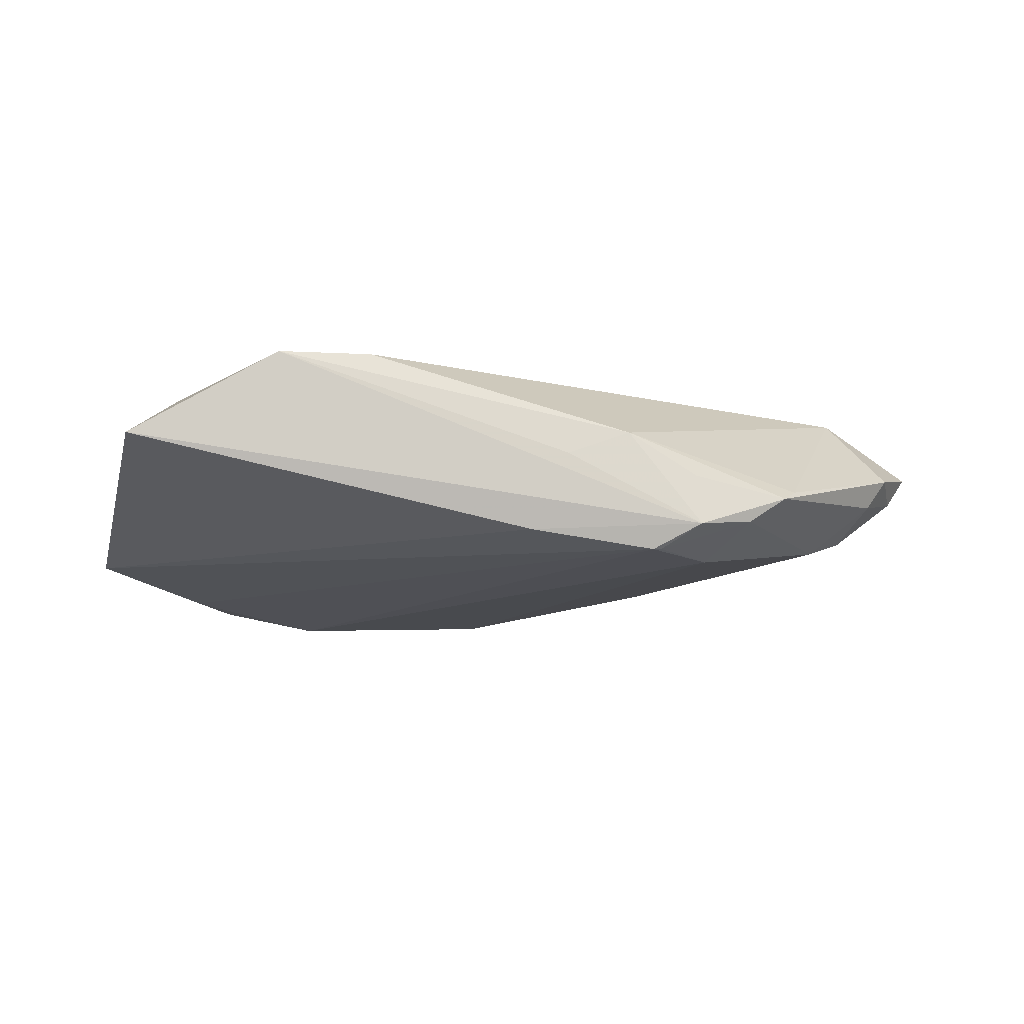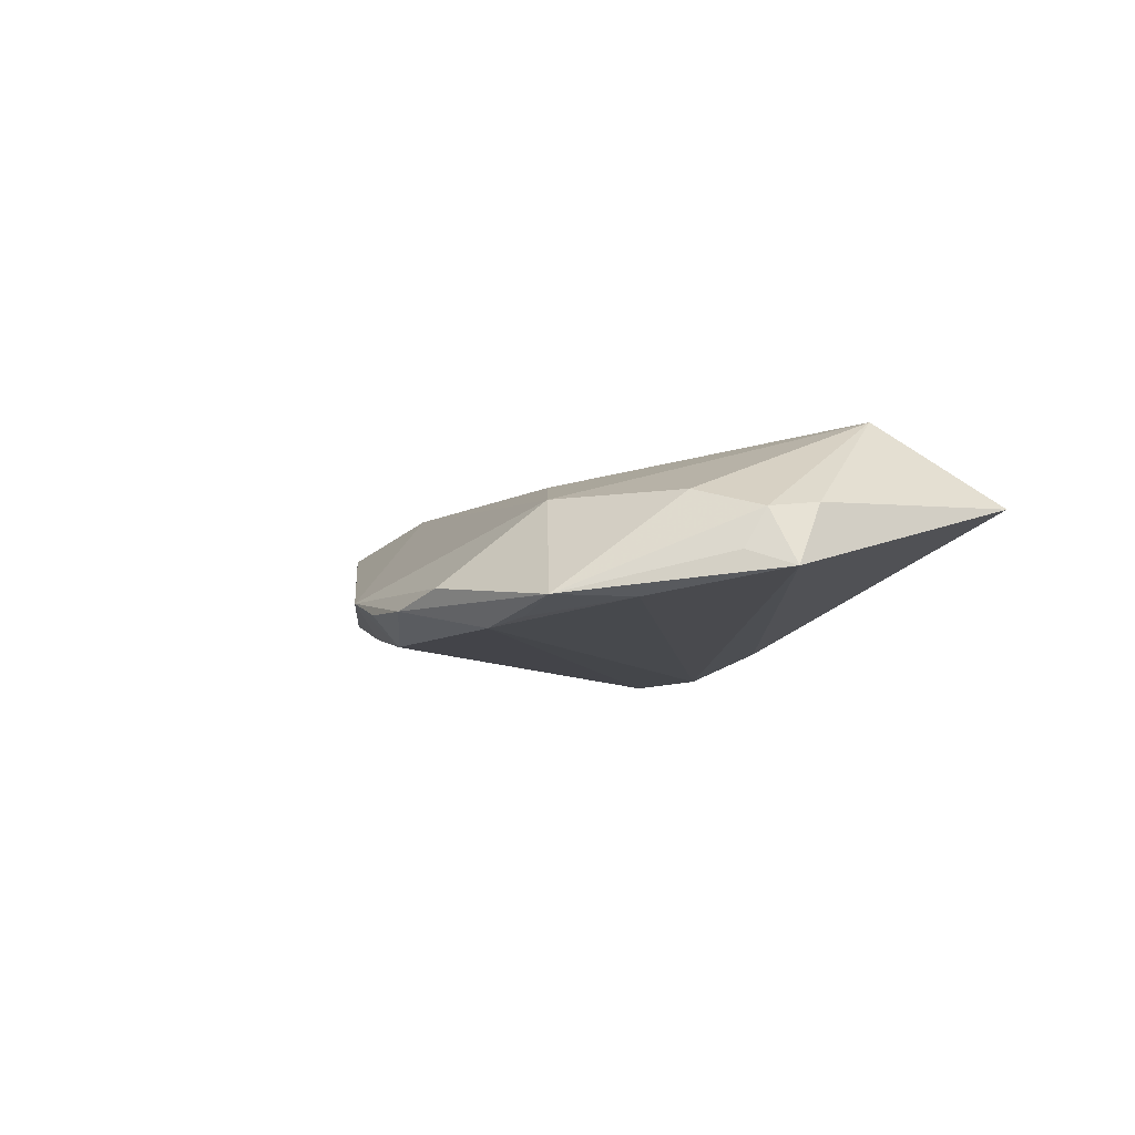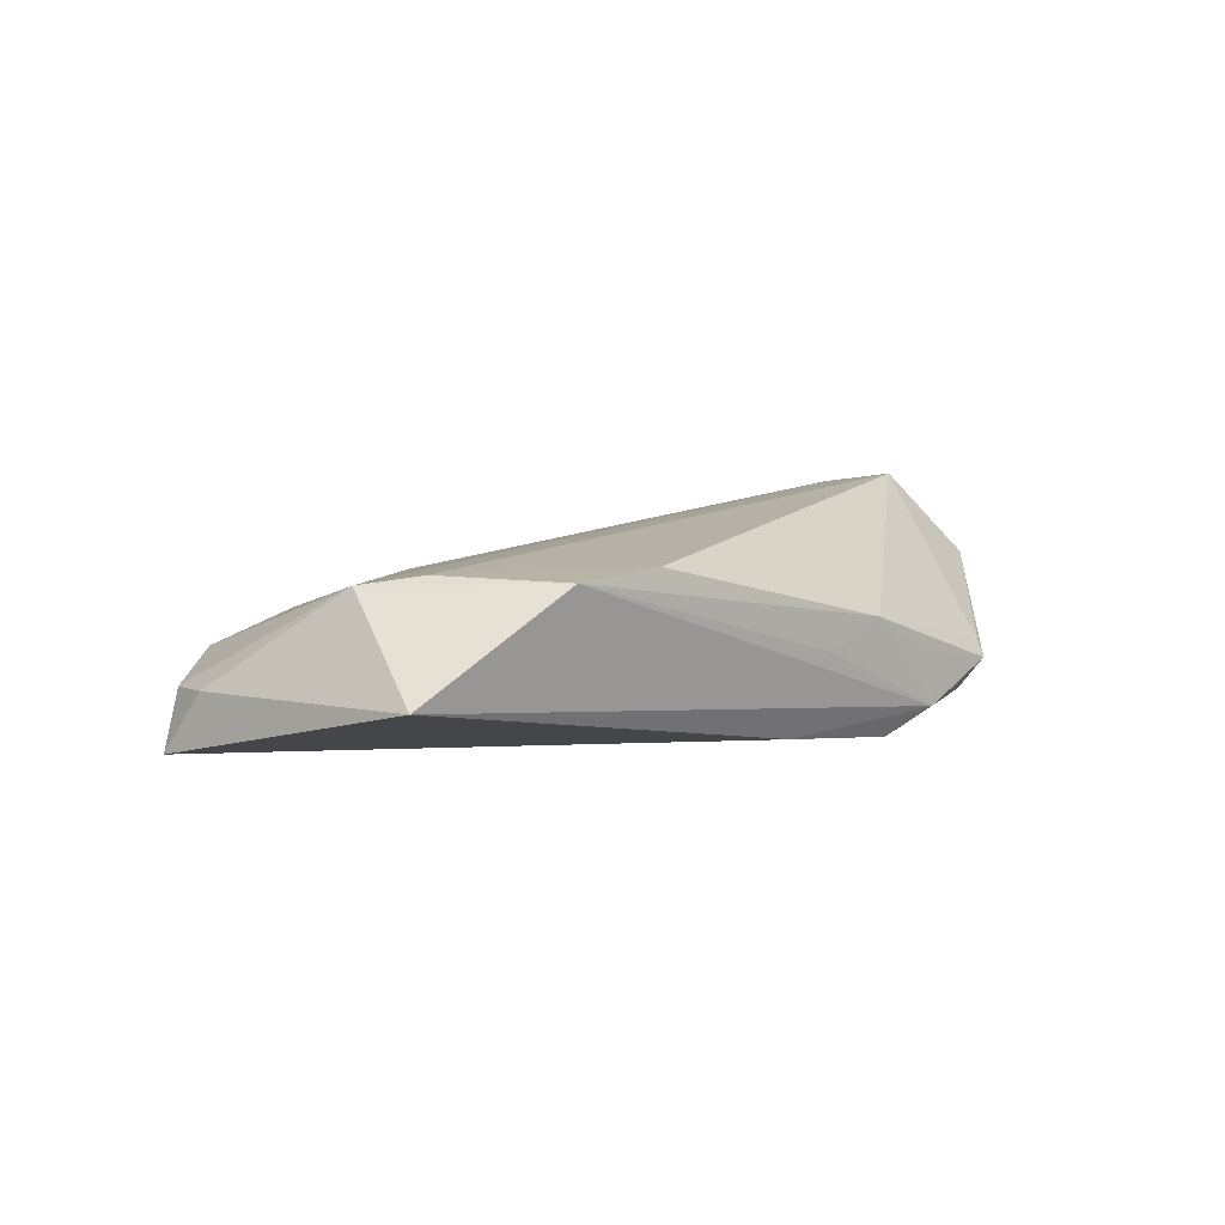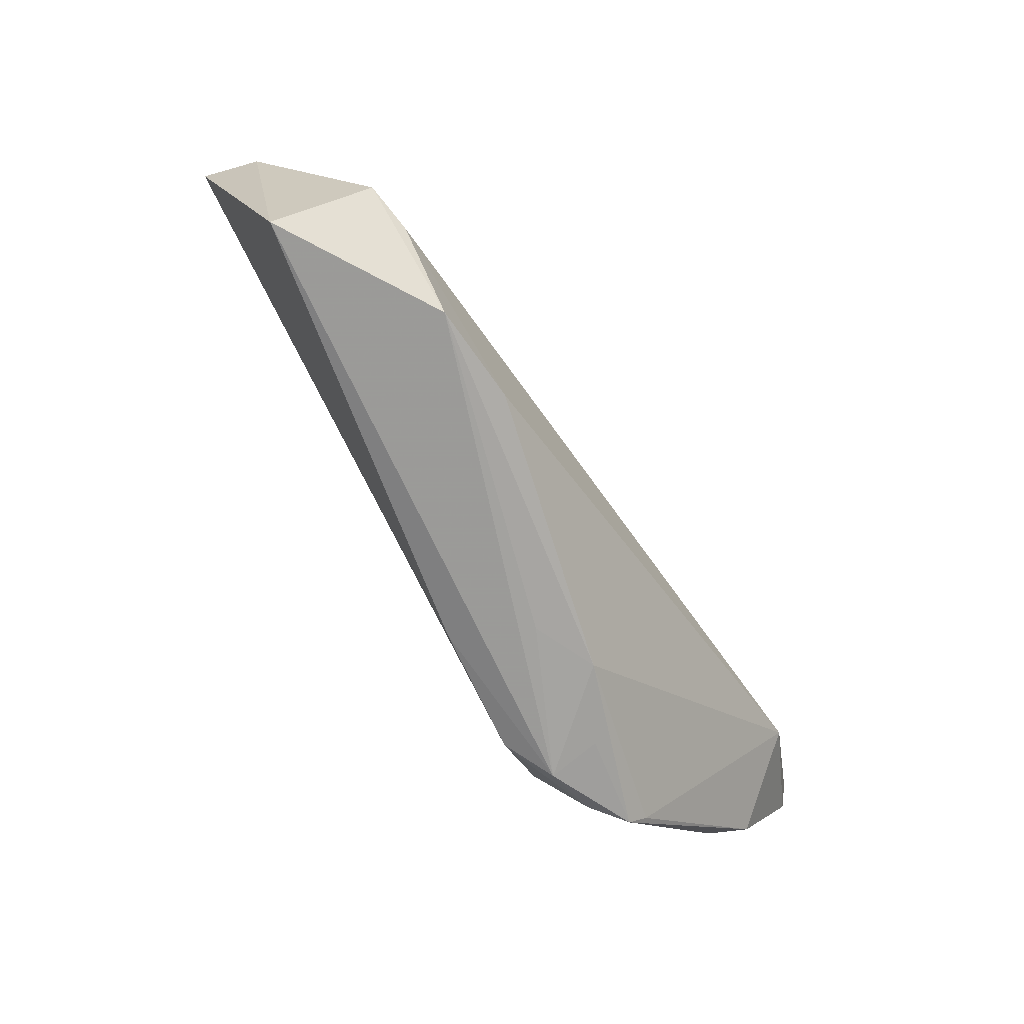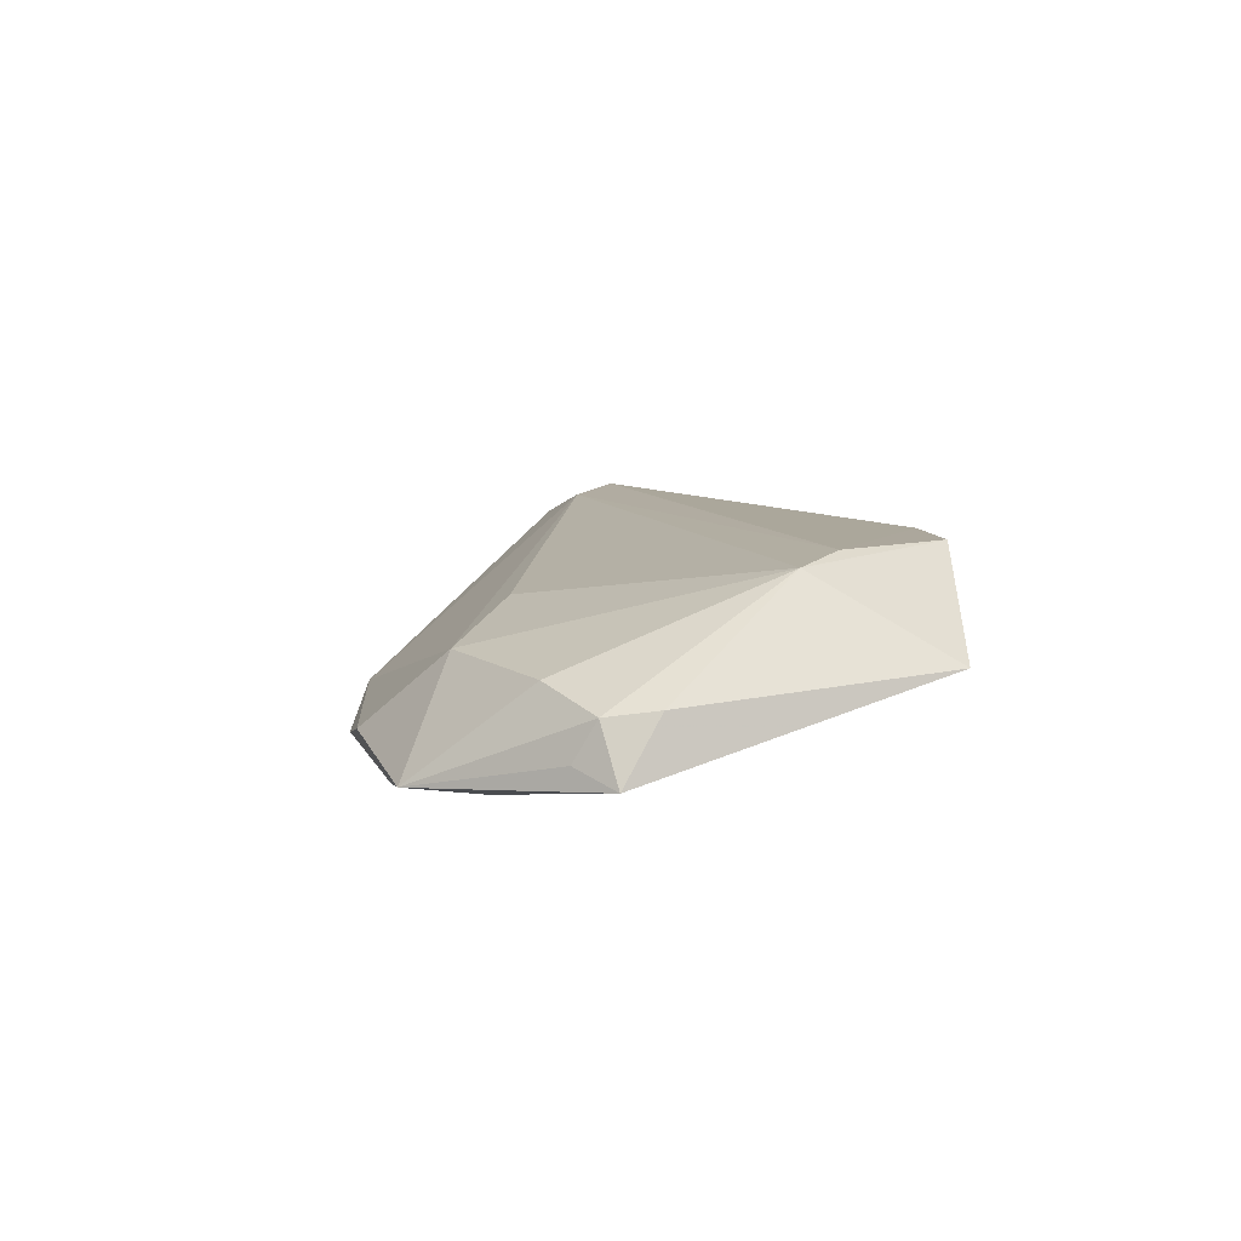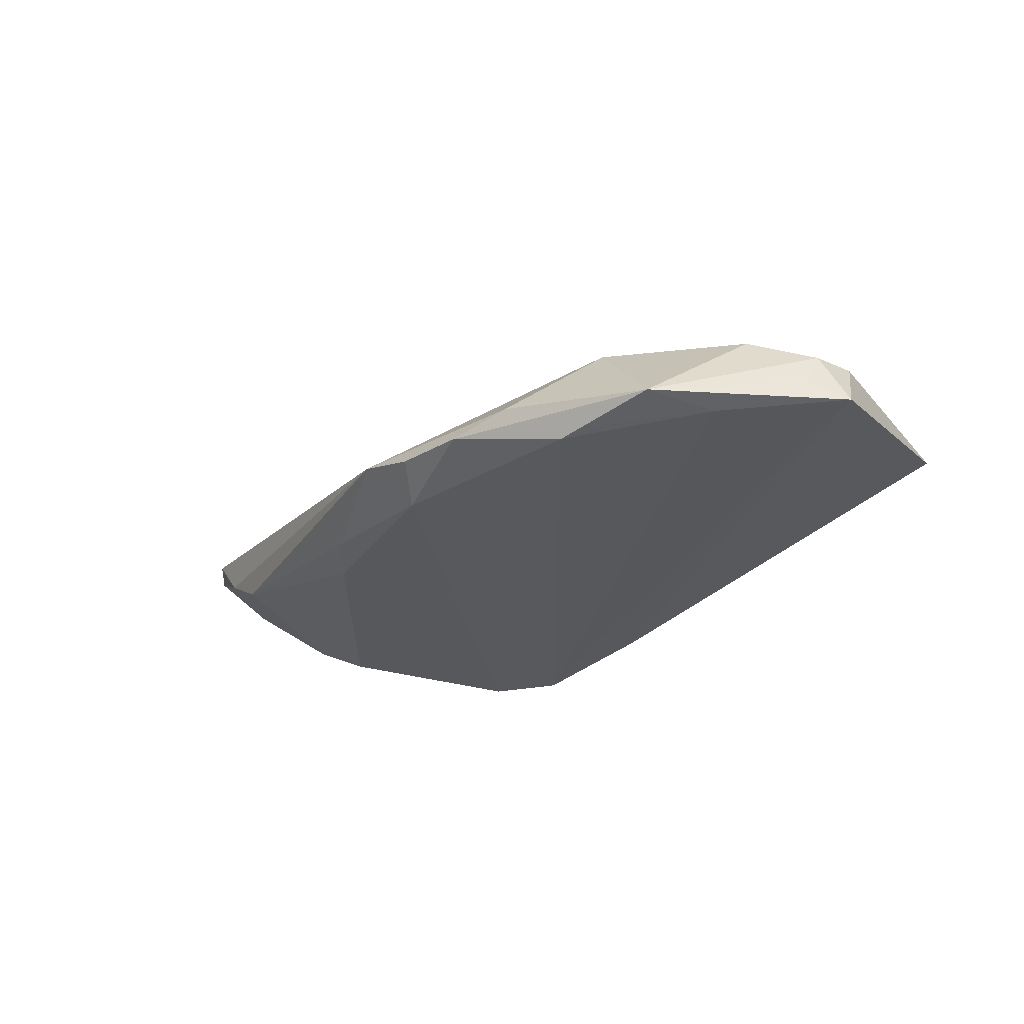
<metadata>
{"format":"obj","ext":"obj","renderer":"f3d","projection":"perspective","resolution":1024,"background":"white","views":[{"elev":-14.3,"azim":-3.6,"up":"+Z"},{"elev":-8.7,"azim":-119.4,"up":"+Z"},{"elev":12.3,"azim":-40.9,"up":"+Z"},{"elev":-72.4,"azim":-55.6,"up":"+Y"},{"elev":8.1,"azim":-95.2,"up":"+Z"},{"elev":-30.0,"azim":-140.4,"up":"+Z"}]}
</metadata>
<code>
v 0.0006503 -0.02885 -0.009529
v 0.02807 -0.0293 -0.008246
v 0.03837 0.002272 0.01151
v 0.005105 -0.03092 -0.000143
v 0.05538 0.005014 0.007785
v 0.02295 -0.02455 -0.0125
v -0.04718 0.01195 0.001136
v -0.01946 0.0136 0.005743
v -0.03986 -0.01803 0.01244
v 0.04784 0.008631 0.0003857
v -0.05498 0.0009363 -0.0005152
v -0.01625 0.03092 -0.009486
v -0.0237 0.02996 -0.007722
v 0.02171 -0.03092 -0.00896
v 0.01685 -0.02887 -0.01184
v 0.01318 0.02024 -0.009096
v 0.04479 -0.002751 0.01243
v 0.01581 -0.02911 -0.01192
v -0.007615 0.0302 -0.00893
v 0.0189 0.01396 -0.009161
v 0.05701 0.00288 0.006178
v -0.03123 -0.03092 0.01244
v -0.04508 0.0169 -0.01031
v -0.05338 0.009492 -0.005893
v -0.05701 0.005208 -0.00778
v -0.03445 0.02468 -0.0117
v -0.03124 0.02013 0.001804
v 0.04786 -0.01139 -0.001634
v -0.02934 0.02635 -0.0125
v 0.03431 -0.02694 -0.003764
v 0.0531 -0.002517 0.001082
v -0.05401 0.006911 -0.001301
v -0.01968 -0.03022 0.0125
v 0.0326 -0.02929 -0.005224
v 0.01284 -0.03052 0.002735
v 0.03966 -0.01117 -0.008128
v -0.04543 -0.01316 0.01136
v 0.05187 0.003541 0.009106
v -0.04152 0.02558 -0.0102
v 0.000107 0.02917 -0.00657
v 0.04423 -0.00763 -0.006004
v -0.04995 -0.02884 0.002132
v 0.02126 -0.03028 -0.002656
v 0.04103 0.01089 -0.003887
v -0.00459 0.02548 -0.01207
v 0.05087 -0.009903 0.002503
f 1 42 25
f 27 3 40
f 18 1 25
f 42 22 37
f 6 18 29
f 5 40 3
f 5 17 21
f 15 18 6
f 14 22 42
f 18 15 14
f 42 1 14
f 1 18 14
f 34 28 46
f 21 17 46
f 21 46 31
f 31 46 28
f 8 3 27
f 27 37 8
f 8 37 3
f 3 37 9
f 9 17 3
f 9 37 22
f 22 33 9
f 9 33 17
f 23 18 25
f 23 29 18
f 27 40 13
f 3 17 38
f 38 5 3
f 17 5 38
f 7 37 27
f 34 14 2
f 2 15 6
f 2 14 15
f 21 31 10
f 10 5 21
f 40 5 10
f 36 2 6
f 36 28 34
f 34 2 36
f 35 33 22
f 17 33 35
f 29 23 26
f 37 7 32
f 41 31 28
f 28 36 41
f 6 29 45
f 45 19 40
f 43 14 34
f 34 35 43
f 43 35 14
f 22 14 4
f 4 35 22
f 14 35 4
f 30 35 34
f 17 35 30
f 34 46 30
f 30 46 17
f 12 45 29
f 19 45 12
f 12 13 40
f 40 19 12
f 11 32 25
f 25 42 11
f 42 37 11
f 37 32 11
f 39 23 25
f 39 26 23
f 39 32 7
f 29 26 39
f 27 13 39
f 39 7 27
f 39 12 29
f 13 12 39
f 44 10 31
f 31 41 44
f 40 10 44
f 44 41 36
f 20 36 6
f 6 45 20
f 20 44 36
f 25 32 24
f 24 39 25
f 32 39 24
f 16 20 45
f 44 20 16
f 16 45 40
f 40 44 16

</code>
